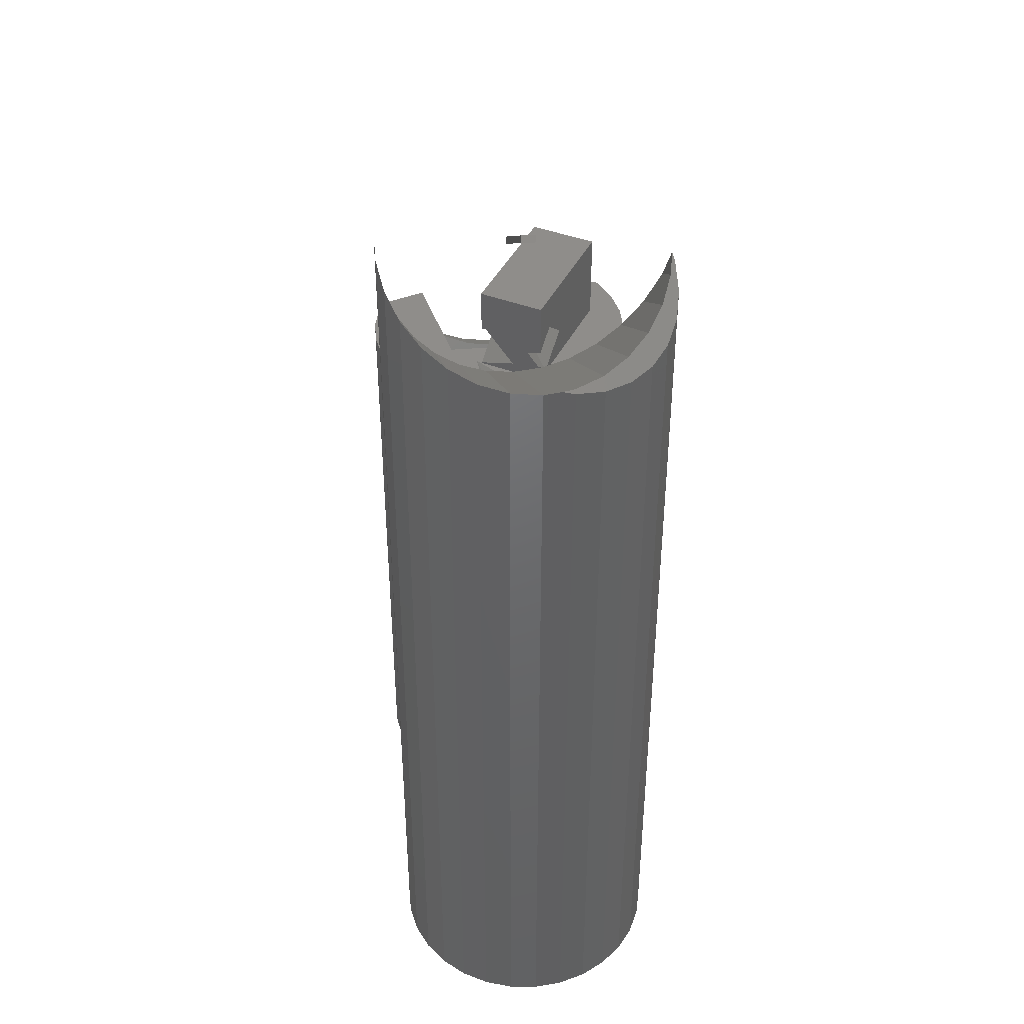
<metadata>
{"format":"stl","ext":"stl","renderer":"f3d","projection":"perspective","resolution":1024,"background":"white","views":[{"elev":42.0,"azim":84.6,"up":"+Z"}]}
</metadata>
<code>
# stl→obj: 406 verts, 900 faces
v -9.912 0.8342 36.19
v -9.781 2.079 0
v -9.802 1.882 0
v -9.809 1.815 36.35
v -9.781 2.079 36.47
v -9.906 0.8983 36.2
v -10 -6.218e-16 36.05
v -10 -1.365e-15 0
v 1.045 9.945 0
v -1.045 9.945 45
v 1.045 9.945 45
v -1.045 9.945 0
v -9.135 4.067 0
v -9.196 3.881 37.53
v -9.135 4.067 37.7
v -9.216 3.82 37.48
v -5 8.66 45
v -5.255 8.475 44.98
v -5.269 8.465 45
v -5.481 8.311 44.57
v -5 8.66 0
v -6.531 7.548 0
v 4.819 8.741 0
v 5 8.66 45
v 5 8.66 0
v 3.622 9.274 45
v 9.135 -4.067 45
v 9.781 -2.079 0
v 9.781 -2.079 45
v 9.135 -4.067 0
v 5 -8.66 0
v 6.691 -7.431 45
v 5 -8.66 45
v 6.691 -7.431 0
v 8.09 -5.878 45
v 8.09 -5.878 0
v -5 -8.66 0
v -5.56 -8.253 41.23
v -6.531 -7.548 0
v -5 -8.66 42.44
v -3.09 -9.511 0
v -1.045 -9.945 45
v -3.09 -9.511 45
v -1.045 -9.945 0
v 1.045 -9.945 45
v 1.045 -9.945 0
v 10 2.461e-17 45
v 9.781 2.079 0
v 9.781 2.079 45
v 10 -9.036e-16 0
v 9.135 4.067 45
v 8.09 5.878 0
v 8.09 5.878 45
v 9.135 4.067 0
v 5.16 8.544 0
v 6.22 7.774 45
v 3.09 -9.511 45
v 3.09 -9.511 0
v -3.271 9.43 0
v -3.09 9.511 45
v -3.09 9.511 0
v -4.468 8.897 45
v -8.09 5.878 0
v -8.217 5.658 39.37
v -8.09 5.878 39.68
v -8.912 4.455 38.1
v 3.09 9.511 0
v 3.09 9.511 45
v 6.691 7.431 0
v 6.691 7.431 45
v -4.437 -8.911 43.82
v -3.954 -9.126 45
v -3.271 -9.43 0
v -6.691 -7.431 38.78
v -6.691 -7.431 0
v -8.09 -5.878 0
v -9.135 -4.067 35.11
v -9.135 -4.067 0
v -8.09 -5.878 36.3
v -6.691 7.431 42.35
v -6.691 7.431 0
v -6.856 7.249 41.95
v -9.781 -2.079 0
v -9.781 -2.079 35.26
v -9.972 -0.2689 36.04
v -9.802 -1.882 0
v -9.912 -0.8353 36.15
v -9.915 -0.8091 36.17
v 7.505 0.5573 45
v 7.247 2.552 45
v 8.317 -1.756 45
v -1.413 7.552 45
v 4.407 -2.171 45
v 2.814 -4.048 45
v 4.747 -1.778 45
v 2.814 -0.6623 45
v -5.088 -5.895 45
v -3.913 3.222 45
v -5.269 0.3421 45
v 0.318 0.7787 45
v -5.269 -0.5271 45
v -1.413 7.552 51.67
v 4.747 -1.778 51.67
v 7.247 2.552 51.67
v -3.913 3.222 51.67
v 6.702 1.608 47.25
v 7.247 2.552 47.55
v 4.909 -1.498 48.46
v 6.073 0.5195 45.8
v 4.747 -1.778 48.37
v 7.206 2.481 46.09
v 7.247 2.552 46.28
v 4.747 -1.778 45.06
v 7.036 2.674 45.8
v 6.325 3.084 45.11
v 5.79 3.393 48.93
v 4.057 4.393 47.26
v 2.774 -0.6392 46.93
v 1.839 -0.09971 48.92
v 1.267 0.2309 47.26
v 0.107 0.9005 47.25
v -0.4284 1.21 51.07
v -2.161 2.21 49.4
v 4.506 -1.639 48.6
v 7.673 -1.024 43.88
v -4.579 -7.609 43.99
v -3.765 -6.093 42.81
v -4.754 -7.585 44.25
v -4.711 -7.769 44.19
v -4.858 -7.141 44.4
v -4.907 -6.928 44.47
v -4.353 7.249 43.66
v -3.586 5.658 42.55
v -3.023 3.82 41.72
v -2.688 1.815 41.23
v -2.668 1.374 41.21
v -5.095 -0.4003 44.75
v -3.181 -4.411 41.95
v -4.015 -5.021 43.17
v -5.066 -5.789 44.7
v -5.117 -6.029 44.78
v -5.158 -5.856 44.84
v -7.638 3.82 38.56
v -4.957 -6.716 44.54
v -5.008 -6.499 44.62
v -5.061 -6.272 44.7
v -3.146 -4.312 41.9
v -4.807 -7.358 44.33
v 3.016 1.51 44.71
v 4.096 -3.111 43.13
v -1.403 -3.111 39.36
v -2.483 1.51 40.94
v -2.601 -0.1579 41.11
v -2.596 -0.2689 41.1
v -2.601 -0.158 41.11
v -2.647 -0.957 41.18
v -2.751 -2.341 41.33
v -2.88 -2.981 41.51
v -4.912 -7.609 43.77
v -6.395 -6.093 41
v -9.1 -2.341 36.98
v -7.812 -4.312 38.71
v -6.667 -1 20
v -6.667 1 0
v -6.667 1 20
v -6.667 -1 0
v -4.801 -1 20
v 0 -5 20
v -1.913 -4.619 20
v -1 4.801 20
v -3.536 -3.536 20
v -4.801 1 20
v -4.619 -1.913 20
v -3.536 3.536 20
v -1.913 4.619 20
v -4.619 1.913 20
v 4.801 -1 20
v 6.667 1 20
v 6.667 -1 20
v 4.801 1 20
v 3.536 -3.536 20
v 4.619 -1.913 20
v 1.913 -4.619 20
v 3.536 3.536 20
v 1 4.801 20
v 4.619 1.913 20
v 1.913 4.619 20
v 1 6.667 20
v -1 6.667 20
v 6.667 -1 0
v 6.667 1 0
v 4.801 1 0
v -4.801 1 0
v -4.801 -1 0
v 4.801 -1 0
v -1 6.667 0
v -1 4.801 0
v 1 4.801 0
v 1 6.667 0
v 4.619 1.913 0
v -4.619 1.913 0
v 1.913 4.619 0
v 3.536 3.536 0
v 1.913 -4.619 0
v 0 -5 0
v -1.913 -4.619 0
v -1.913 4.619 0
v -3.536 3.536 0
v -4.619 -1.913 0
v -3.536 -3.536 0
v 4.619 -1.913 0
v 3.536 -3.536 0
v 12.22 -2.079 6.803
v 12.2 -1.882 2.305e-16
v 12.22 -2.079 2.546e-16
v 12 2.339e-15 6.803
v 12 1.365e-15 -1.672e-31
v 20.95 -9.945 1.218e-15
v 23.05 -9.945 6.803
v 20.95 -9.945 6.803
v 23.05 -9.945 1.218e-15
v 12.86 -4.067 4.981e-16
v 12.86 -4.067 6.803
v 15.47 -7.548 9.243e-16
v 17 -8.66 6.803
v 15.31 -7.431 6.803
v 17 -8.66 1.061e-15
v 27 -8.66 6.803
v 26.82 -8.741 1.07e-15
v 27 -8.66 1.061e-15
v 31.78 2.079 6.803
v 31.14 4.067 -4.981e-16
v 31.14 4.067 6.803
v 31.78 2.079 -2.546e-16
v 28.69 7.431 -9.101e-16
v 27 8.66 6.803
v 28.69 7.431 6.803
v 27 8.66 -1.061e-15
v 30.09 5.878 -7.198e-16
v 30.09 5.878 6.803
v 17 8.66 6.803
v 15.47 7.548 -9.243e-16
v 15.31 7.431 6.803
v 17 8.66 -1.061e-15
v 20.95 9.945 6.803
v 18.91 9.511 -1.165e-15
v 18.91 9.511 6.803
v 20.95 9.945 -1.218e-15
v 23.05 9.945 -1.218e-15
v 23.05 9.945 6.803
v 31.78 -2.079 6.803
v 32 9.036e-16 -1.107e-31
v 32 1.877e-15 6.803
v 31.78 -2.079 2.546e-16
v 30.09 -5.878 6.803
v 31.14 -4.067 4.981e-16
v 31.14 -4.067 6.803
v 30.09 -5.878 7.198e-16
v 27.16 -8.544 1.046e-15
v 25.09 9.511 -1.165e-15
v 25.09 9.511 6.803
v 18.91 -9.511 6.803
v 18.73 -9.43 1.155e-15
v 18.91 -9.511 1.165e-15
v 13.91 -5.878 7.198e-16
v 13.91 -5.878 6.803
v 25.09 -9.511 6.803
v 25.09 -9.511 1.165e-15
v 28.69 -7.431 6.803
v 28.69 -7.431 9.101e-16
v 15.33 -1 6.803
v 21 -6.667 6.803
v 21 -1 6.803
v 12.86 4.067 6.803
v 15.33 1 6.803
v 13.91 5.878 6.803
v 12.22 2.079 6.803
v 28.67 1 6.803
v 28.67 -1 6.803
v 23 -6.667 6.803
v 23 -1 6.803
v 18.73 9.43 -1.155e-15
v 15.31 7.431 -9.101e-16
v 12.86 4.067 -4.981e-16
v 13.91 5.878 -7.198e-16
v 15.31 -7.431 9.101e-16
v 12.22 2.079 -2.546e-16
v 12.2 1.882 -2.305e-16
v 12.1 0.926 49.81
v 12.22 2.079 50.04
v 12.09 0.8343 49.79
v 12.05 0.487 61.79
v 12.05 0.5 61.42
v 12.05 0.5 61.34
v 12.05 0.5 61.79
v 12 3.029e-15 49.63
v 12 -1.529e-14 6.803
v 12 -6.216e-15 49.63
v 12 -3.777e-15 61.15
v 12.05 0.5 61.18
v 12 -3.649e-15 61.75
v 31.14 4.067 62.64
v 31.78 2.079 63.1
v 23.05 9.945 64.24
v 20.95 9.945 65.25
v 12.86 4.067 51.27
v 16.52 8.311 58.21
v 17 8.66 59.12
v 25.5 9.329 63.3
v 27 8.66 62.84
v 30.09 5.878 62.43
v 31.78 -2.079 63.45
v 31.14 -4.067 63.79
v 27.19 -8.522 65.87
v 27 -8.66 65.97
v 28.69 -7.431 65.08
v 30.09 -5.878 64.34
v 16.52 -8.311 58.21
v 17 -8.66 59.12
v 18.91 -9.511 62.74
v 20.95 -9.945 66.62
v 20.95 -9.945 67.89
v 13.91 5.878 53.25
v 15.31 7.431 55.91
v 31.98 0.1524 63.35
v 31.88 1.173 63.4
v 32 8.415e-15 63.34
v 32 3.722e-15 63.34
v 32 -8.253e-15 6.803
v 28.31 7.706 62.58
v 25.09 -9.511 66.98
v 23.05 -9.945 68.06
v 23.05 -9.945 69.32
v 31.98 -0.1524 63.35
v 17.55 8.903 60.15
v 17.49 8.88 60.05
v 18.91 9.511 62.74
v 20.4 9.826 65.56
v 25.09 9.511 63.43
v 28.69 7.431 62.5
v 26.78 -8.759 66.09
v 17.55 -8.903 60.15
v 17.49 -8.88 60.05
v 16.46 -8.27 58.1
v 15.31 -7.431 55.91
v 12.86 -4.067 51.27
v 13.91 -5.878 53.25
v 16.46 8.27 58.1
v 12.22 -2.079 50.04
v 12.09 -0.8343 49.79
v 12.05 -0.5 61.34
v 12.05 -0.5 61.18
v 12.05 -0.487 61.79
v 12.1 -0.926 49.81
v 12.05 -0.5 61.79
v 24.66 8.463 64.04
v 24.31 8.66 64.13
v 22.05 9.511 64.89
v 23.93 8.803 64.26
v 26.48 7.431 63.57
v 28.45 5.878 63.22
v 30.14 4.067 63.11
v 31.48 2.079 63.24
v 22 -0.5 68.61
v 22.69 -0.5 68.47
v 22.17 -0.5 68.72
v 21.18 -0.5 68.04
v 21.84 0.5 68.49
v 21.83 0.5 68.49
v 22.35 0.5 68.24
v 22 4.321e-07 68.61
v 15.33 -1 20
v 15.33 1 20
v 15.33 1 -1.225e-16
v 15.33 -1 1.225e-16
v 28.67 1 20
v 28.67 -1 20
v 28.67 -1 1.225e-16
v 28.67 1 -1.225e-16
v 21 -1 20
v 17.2 -1 1.225e-16
v 21 -1 1.225e-16
v 23 -1 20
v 26.8 -1 1.225e-16
v 23 -1 1.225e-16
v 23 -6.667 20
v 21 -6.667 20
v 17.2 1 -1.225e-16
v 26.8 1 -1.225e-16
v 21 -4.801 5.88e-16
v 21 -6.667 8.164e-16
v 23 -4.801 5.88e-16
v 23 -6.667 8.164e-16
v 20.09 -4.619 5.657e-16
v 18.46 -3.536 4.33e-16
v 17.38 -1.913 2.343e-16
v 26.62 -1.913 2.343e-16
v 25.54 -3.536 4.33e-16
v 26.62 1.913 -2.343e-16
v 23.91 -4.619 5.657e-16
v 25.54 3.536 -4.33e-16
v 23.91 4.619 -5.657e-16
v 22 5 -6.123e-16
v 20.09 4.619 -5.657e-16
v 18.46 3.536 -4.33e-16
v 17.38 1.913 -2.343e-16
f 1 2 3
f 2 4 5
f 2 6 4
f 2 1 6
f 3 7 1
f 7 3 8
f 9 10 11
f 10 9 12
f 13 14 15
f 13 16 14
f 5 16 13
f 5 13 2
f 17 18 19
f 17 20 18
f 21 20 17
f 20 21 22
f 23 24 25
f 24 23 26
f 27 28 29
f 28 27 30
f 31 32 33
f 32 31 34
f 35 30 27
f 30 35 36
f 37 38 39
f 38 37 40
f 41 42 43
f 42 41 44
f 44 45 42
f 45 44 46
f 47 48 49
f 48 47 50
f 51 52 53
f 52 51 54
f 55 24 56
f 24 55 25
f 46 57 45
f 57 46 58
f 32 36 35
f 36 32 34
f 29 50 47
f 50 29 28
f 59 60 61
f 60 59 62
f 12 60 10
f 60 12 61
f 63 64 65
f 63 66 64
f 15 63 13
f 63 15 66
f 49 54 51
f 54 49 48
f 67 26 23
f 26 67 68
f 53 69 70
f 69 53 52
f 58 33 57
f 33 58 31
f 71 43 72
f 41 71 73
f 71 41 43
f 73 40 37
f 40 73 71
f 39 74 75
f 74 39 38
f 76 77 78
f 77 76 79
f 22 80 20
f 80 22 81
f 81 82 80
f 65 81 63
f 81 65 82
f 21 62 59
f 62 21 17
f 67 11 68
f 11 67 9
f 69 56 70
f 56 69 55
f 75 79 76
f 79 75 74
f 77 83 78
f 83 77 84
f 8 85 7
f 86 85 8
f 85 87 88
f 85 86 87
f 84 86 83
f 86 84 87
f 89 47 49
f 90 49 51
f 91 47 89
f 29 91 27
f 90 51 53
f 47 91 29
f 49 90 89
f 70 90 53
f 56 90 70
f 24 90 56
f 92 24 26
f 92 26 68
f 92 68 11
f 92 11 10
f 24 92 90
f 60 92 10
f 62 92 60
f 19 92 62
f 93 27 91
f 27 93 35
f 94 35 93
f 35 94 32
f 32 94 33
f 95 89 90
f 95 93 89
f 96 93 95
f 94 93 96
f 33 94 57
f 94 45 57
f 94 42 45
f 97 42 94
f 42 97 43
f 43 97 72
f 19 62 17
f 92 19 98
f 99 98 19
f 99 100 98
f 100 99 101
f 102 103 104
f 103 102 105
f 104 106 107
f 108 106 104
f 106 108 109
f 103 108 104
f 108 103 110
f 111 90 112
f 109 111 106
f 111 109 90
f 95 109 113
f 109 95 90
f 114 90 115
f 90 114 112
f 104 116 102
f 116 104 107
f 117 102 116
f 92 117 115
f 117 92 102
f 92 115 90
f 98 102 92
f 102 98 105
f 118 119 120
f 121 120 119
f 100 121 98
f 121 100 120
f 105 122 103
f 105 123 122
f 123 98 121
f 98 123 105
f 119 103 122
f 124 103 119
f 103 124 110
f 119 118 124
f 96 118 120
f 118 96 113
f 113 96 95
f 111 112 114
f 117 121 115
f 121 117 123
f 117 122 123
f 122 117 116
f 106 116 107
f 119 116 106
f 116 119 122
f 115 119 106
f 114 106 111
f 106 114 115
f 119 115 121
f 125 91 89
f 125 89 93
f 113 109 118
f 118 108 124
f 108 118 109
f 108 110 124
f 91 125 93
f 126 127 127
f 126 128 127
f 128 126 129
f 127 130 131
f 132 19 18
f 99 132 133
f 99 133 134
f 99 134 135
f 99 135 136
f 132 99 19
f 99 136 137
f 138 127 139
f 99 137 101
f 139 127 140
f 135 135 136
f 140 141 142
f 141 140 127
f 134 135 135
f 134 135 135
f 134 135 135
f 143 14 16
f 132 132 133
f 127 131 144
f 127 145 146
f 127 138 147
f 127 148 130
f 127 146 141
f 127 144 145
f 127 128 148
f 149 96 120
f 150 96 149
f 96 150 94
f 149 151 150
f 151 149 152
f 153 152 136
f 154 153 155
f 153 154 151
f 151 156 157
f 153 151 152
f 156 151 154
f 156 151 156
f 158 151 157
f 158 151 158
f 147 151 158
f 151 147 138
f 101 137 100
f 100 149 120
f 136 100 137
f 136 137 136
f 152 100 136
f 100 152 149
f 136 152 136
f 139 97 94
f 97 140 142
f 97 139 140
f 151 94 150
f 94 138 139
f 94 151 138
f 16 135 134
f 5 135 16
f 135 5 4
f 127 159 126
f 159 127 160
f 66 143 134
f 15 143 66
f 143 15 14
f 143 16 134
f 135 134 135
f 82 133 132
f 65 133 82
f 133 65 64
f 20 132 18
f 80 132 20
f 132 80 82
f 156 161 157
f 154 161 156
f 85 161 154
f 161 85 88
f 147 160 127
f 160 147 162
f 162 158 157
f 158 162 147
f 162 157 161
f 64 134 133
f 134 64 66
f 132 133 132
f 136 135 136
f 6 136 135
f 6 153 136
f 1 153 6
f 85 153 1
f 153 85 154
f 85 1 7
f 147 158 158
f 129 126 159
f 136 135 135
f 135 136 136
f 156 156 154
f 156 154 155
f 153 154 156
f 156 155 153
f 135 4 6
f 126 127 127
f 127 126 126
f 126 129 126
f 161 87 84
f 87 161 88
f 77 161 84
f 77 162 161
f 79 162 77
f 74 162 79
f 162 74 160
f 38 160 74
f 160 38 159
f 40 159 38
f 141 97 142
f 146 97 141
f 145 97 146
f 144 97 145
f 72 144 131
f 72 131 130
f 72 130 148
f 72 148 128
f 128 129 72
f 71 159 40
f 159 71 129
f 72 129 71
f 144 72 97
f 163 164 165
f 164 163 166
f 167 168 169
f 168 167 170
f 167 169 171
f 172 170 167
f 167 171 173
f 174 170 172
f 170 174 175
f 174 172 176
f 163 172 167
f 172 163 165
f 177 178 179
f 177 180 178
f 181 177 182
f 183 177 181
f 168 177 183
f 184 180 185
f 170 177 168
f 180 184 186
f 184 185 187
f 177 185 180
f 177 170 185
f 185 170 188
f 188 170 189
f 190 178 191
f 178 190 179
f 192 178 180
f 178 192 191
f 164 172 165
f 172 164 193
f 194 163 167
f 163 194 166
f 190 177 179
f 177 190 195
f 170 196 189
f 196 170 197
f 198 188 199
f 188 198 185
f 196 188 189
f 188 196 199
f 192 186 200
f 186 192 180
f 172 201 176
f 201 172 193
f 198 187 185
f 187 198 202
f 200 184 203
f 184 200 186
f 204 168 183
f 168 204 205
f 205 169 168
f 169 205 206
f 202 184 187
f 184 202 203
f 207 170 175
f 170 207 197
f 208 175 174
f 175 208 207
f 173 194 167
f 194 173 209
f 206 171 169
f 171 206 210
f 207 196 197
f 21 196 207
f 196 61 12
f 196 59 61
f 21 207 208
f 63 208 201
f 164 201 193
f 196 21 59
f 208 22 21
f 13 201 164
f 208 81 22
f 209 78 166
f 83 166 78
f 208 63 81
f 86 166 83
f 166 8 164
f 8 166 86
f 2 164 3
f 201 13 63
f 164 2 13
f 164 8 3
f 190 50 28
f 190 28 30
f 191 50 190
f 211 30 36
f 50 191 48
f 212 36 34
f 48 191 54
f 200 54 191
f 212 34 31
f 36 212 211
f 190 211 195
f 30 211 190
f 204 31 58
f 31 204 212
f 46 204 58
f 46 205 204
f 44 205 46
f 44 206 205
f 41 206 44
f 73 206 41
f 37 206 73
f 206 37 210
f 39 210 37
f 75 210 39
f 76 210 75
f 210 76 209
f 78 209 76
f 209 166 194
f 54 200 52
f 203 52 200
f 69 203 55
f 202 55 203
f 200 191 192
f 52 203 69
f 23 55 202
f 55 23 25
f 199 23 202
f 23 199 67
f 199 202 198
f 67 199 9
f 196 9 199
f 9 196 12
f 171 209 173
f 209 171 210
f 176 208 174
f 208 176 201
f 212 182 211
f 182 212 181
f 212 183 181
f 183 212 204
f 211 177 195
f 177 211 182
f 213 214 215
f 214 216 217
f 216 214 213
f 218 219 220
f 219 218 221
f 222 213 215
f 213 222 223
f 224 225 226
f 225 224 227
f 228 229 230
f 231 232 233
f 232 231 234
f 235 236 237
f 236 235 238
f 233 239 240
f 239 233 232
f 241 242 243
f 242 241 244
f 245 246 247
f 246 245 248
f 249 245 250
f 245 249 248
f 251 252 253
f 252 251 254
f 255 256 257
f 256 255 258
f 228 230 259
f 260 250 261
f 250 260 249
f 240 235 237
f 235 240 239
f 253 234 231
f 234 253 252
f 262 263 264
f 262 218 220
f 218 262 264
f 265 223 222
f 223 265 266
f 257 254 251
f 254 257 256
f 229 267 268
f 267 229 228
f 269 258 255
f 258 269 270
f 238 261 236
f 261 238 260
f 271 272 273
f 272 262 220
f 272 225 262
f 272 271 226
f 272 226 225
f 274 275 276
f 277 275 274
f 271 266 226
f 216 275 277
f 271 223 266
f 275 216 271
f 271 213 223
f 271 216 213
f 278 253 231
f 278 231 233
f 279 253 278
f 278 233 240
f 253 279 251
f 278 240 237
f 251 279 257
f 257 279 255
f 236 278 237
f 261 278 236
f 250 278 261
f 245 278 250
f 275 245 247
f 275 247 241
f 245 275 278
f 276 275 243
f 243 275 241
f 255 279 269
f 280 269 279
f 269 280 228
f 228 280 267
f 280 279 281
f 267 280 219
f 272 219 280
f 219 272 220
f 246 282 247
f 282 241 247
f 241 282 244
f 242 283 243
f 284 276 285
f 276 284 274
f 226 286 224
f 286 266 265
f 266 286 226
f 225 263 262
f 263 225 227
f 221 267 219
f 267 221 268
f 259 269 228
f 269 259 270
f 285 243 283
f 243 285 276
f 287 274 284
f 274 287 277
f 288 216 277
f 216 288 217
f 287 288 277
f 277 289 290
f 289 277 291
f 292 293 294
f 293 292 295
f 277 296 291
f 297 296 277
f 296 297 298
f 299 294 300
f 294 301 292
f 294 299 301
f 231 302 303
f 302 231 233
f 245 304 250
f 304 245 305
f 290 274 277
f 274 290 306
f 241 307 308
f 307 241 243
f 236 309 310
f 233 311 302
f 311 233 240
f 257 312 313
f 312 257 251
f 228 314 315
f 228 316 314
f 316 228 269
f 255 313 317
f 313 255 257
f 225 318 226
f 318 225 319
f 220 320 262
f 320 220 321
f 321 220 322
f 323 243 276
f 243 323 324
f 325 303 326
f 327 303 325
f 328 303 327
f 303 328 329
f 303 329 231
f 236 310 330
f 219 331 332
f 331 219 267
f 332 333 219
f 269 317 316
f 317 269 255
f 251 328 334
f 251 334 312
f 328 251 329
f 335 247 336
f 247 335 337
f 305 337 338
f 245 337 305
f 337 245 247
f 306 276 274
f 276 306 323
f 261 309 236
f 309 261 339
f 311 237 340
f 237 311 240
f 267 341 331
f 267 315 341
f 315 267 228
f 219 272 280
f 220 272 219
f 262 272 220
f 225 272 262
f 226 272 225
f 271 272 226
f 266 271 226
f 272 271 273
f 279 329 251
f 279 251 257
f 278 329 279
f 279 257 255
f 329 278 231
f 279 255 269
f 231 278 233
f 233 278 240
f 280 269 228
f 280 228 267
f 280 267 219
f 269 280 279
f 279 280 281
f 240 278 237
f 278 236 237
f 278 261 236
f 278 250 261
f 278 245 250
f 275 245 278
f 245 275 247
f 247 275 241
f 275 243 241
f 223 271 266
f 213 271 223
f 275 276 243
f 297 271 213
f 275 274 276
f 271 297 275
f 275 277 274
f 275 297 277
f 219 322 220
f 322 219 333
f 342 262 320
f 262 342 343
f 262 319 225
f 319 262 343
f 226 344 345
f 344 226 318
f 266 346 223
f 346 266 347
f 243 348 307
f 348 243 324
f 247 308 336
f 308 247 241
f 250 339 261
f 339 250 304
f 236 340 237
f 340 236 330
f 226 347 266
f 347 226 345
f 223 349 213
f 349 223 346
f 213 298 297
f 298 213 350
f 351 301 299
f 351 299 352
f 301 351 353
f 213 354 350
f 354 213 349
f 355 353 351
f 354 312 334
f 312 354 349
f 327 334 328
f 296 334 327
f 334 350 354
f 334 296 350
f 350 296 298
f 332 322 333
f 322 332 321
f 312 346 313
f 346 312 349
f 314 319 315
f 314 318 319
f 318 314 344
f 308 356 357
f 307 356 308
f 356 307 348
f 358 338 337
f 341 320 331
f 320 341 342
f 331 321 332
f 321 331 320
f 313 347 317
f 347 313 346
f 337 359 358
f 359 337 335
f 335 357 359
f 336 357 335
f 357 336 308
f 348 360 356
f 360 348 324
f 306 361 323
f 361 306 362
f 316 344 314
f 344 316 345
f 317 345 316
f 345 317 347
f 315 342 341
f 315 343 342
f 343 315 319
f 324 361 360
f 361 324 323
f 290 362 306
f 362 290 363
f 291 325 289
f 296 325 291
f 325 296 327
f 363 325 326
f 289 363 290
f 363 289 325
f 364 365 366
f 367 365 364
f 351 367 355
f 352 367 351
f 367 352 365
f 368 295 369
f 295 368 293
f 352 370 365
f 352 300 370
f 300 352 299
f 366 364 366
f 370 293 368
f 370 294 293
f 294 370 300
f 369 367 371
f 295 367 369
f 295 355 367
f 292 355 295
f 292 353 355
f 353 292 301
f 371 364 366
f 364 371 367
f 303 363 326
f 302 363 303
f 302 362 363
f 311 362 302
f 361 311 340
f 311 361 362
f 330 361 340
f 360 330 310
f 330 360 361
f 309 360 310
f 356 309 339
f 309 356 360
f 339 357 356
f 339 359 357
f 304 359 339
f 304 358 359
f 305 358 304
f 358 305 338
f 371 365 370
f 365 371 366
f 366 371 366
f 368 371 370
f 371 368 369
f 372 275 373
f 275 372 271
f 271 374 275
f 374 271 375
f 279 376 278
f 376 279 377
f 378 278 379
f 278 378 279
f 273 372 380
f 372 273 271
f 381 273 382
f 273 381 271
f 271 381 375
f 279 383 377
f 383 279 281
f 384 279 378
f 279 384 281
f 281 384 385
f 386 387 383
f 383 376 377
f 380 383 387
f 380 376 383
f 373 380 372
f 380 373 376
f 275 376 373
f 376 275 278
f 388 275 374
f 275 388 278
f 389 278 388
f 278 389 379
f 387 273 380
f 273 387 272
f 273 390 382
f 272 390 273
f 390 272 391
f 280 383 281
f 383 280 386
f 392 281 385
f 280 392 393
f 392 280 281
f 280 387 386
f 387 280 272
f 393 272 280
f 272 393 391
f 221 391 393
f 218 391 221
f 264 391 218
f 263 391 264
f 391 394 390
f 227 391 263
f 391 227 394
f 394 227 395
f 224 395 227
f 286 395 224
f 265 395 286
f 395 265 396
f 396 375 381
f 222 396 265
f 378 252 254
f 378 254 256
f 379 252 378
f 397 256 258
f 252 379 234
f 398 258 270
f 234 379 232
f 399 232 379
f 398 270 259
f 229 259 230
f 259 229 400
f 258 398 397
f 378 397 384
f 256 397 378
f 393 229 268
f 259 400 398
f 393 268 221
f 229 393 400
f 400 393 392
f 232 399 239
f 401 239 399
f 399 379 389
f 239 401 235
f 235 401 238
f 402 238 401
f 238 402 260
f 402 249 260
f 403 249 402
f 403 248 249
f 404 248 403
f 404 246 248
f 404 282 246
f 244 404 405
f 285 405 406
f 374 406 388
f 404 244 282
f 405 242 244
f 284 406 374
f 405 283 242
f 396 222 375
f 215 375 222
f 405 285 283
f 214 375 215
f 375 217 374
f 217 375 214
f 287 374 288
f 406 284 285
f 374 287 284
f 374 217 288
f 385 397 398
f 385 398 400
f 385 400 392
f 397 385 384
f 394 382 390
f 395 382 394
f 396 382 395
f 382 396 381
f 389 401 399
f 389 402 401
f 389 403 402
f 389 404 403
f 388 404 389
f 404 388 405
f 405 388 406

</code>
